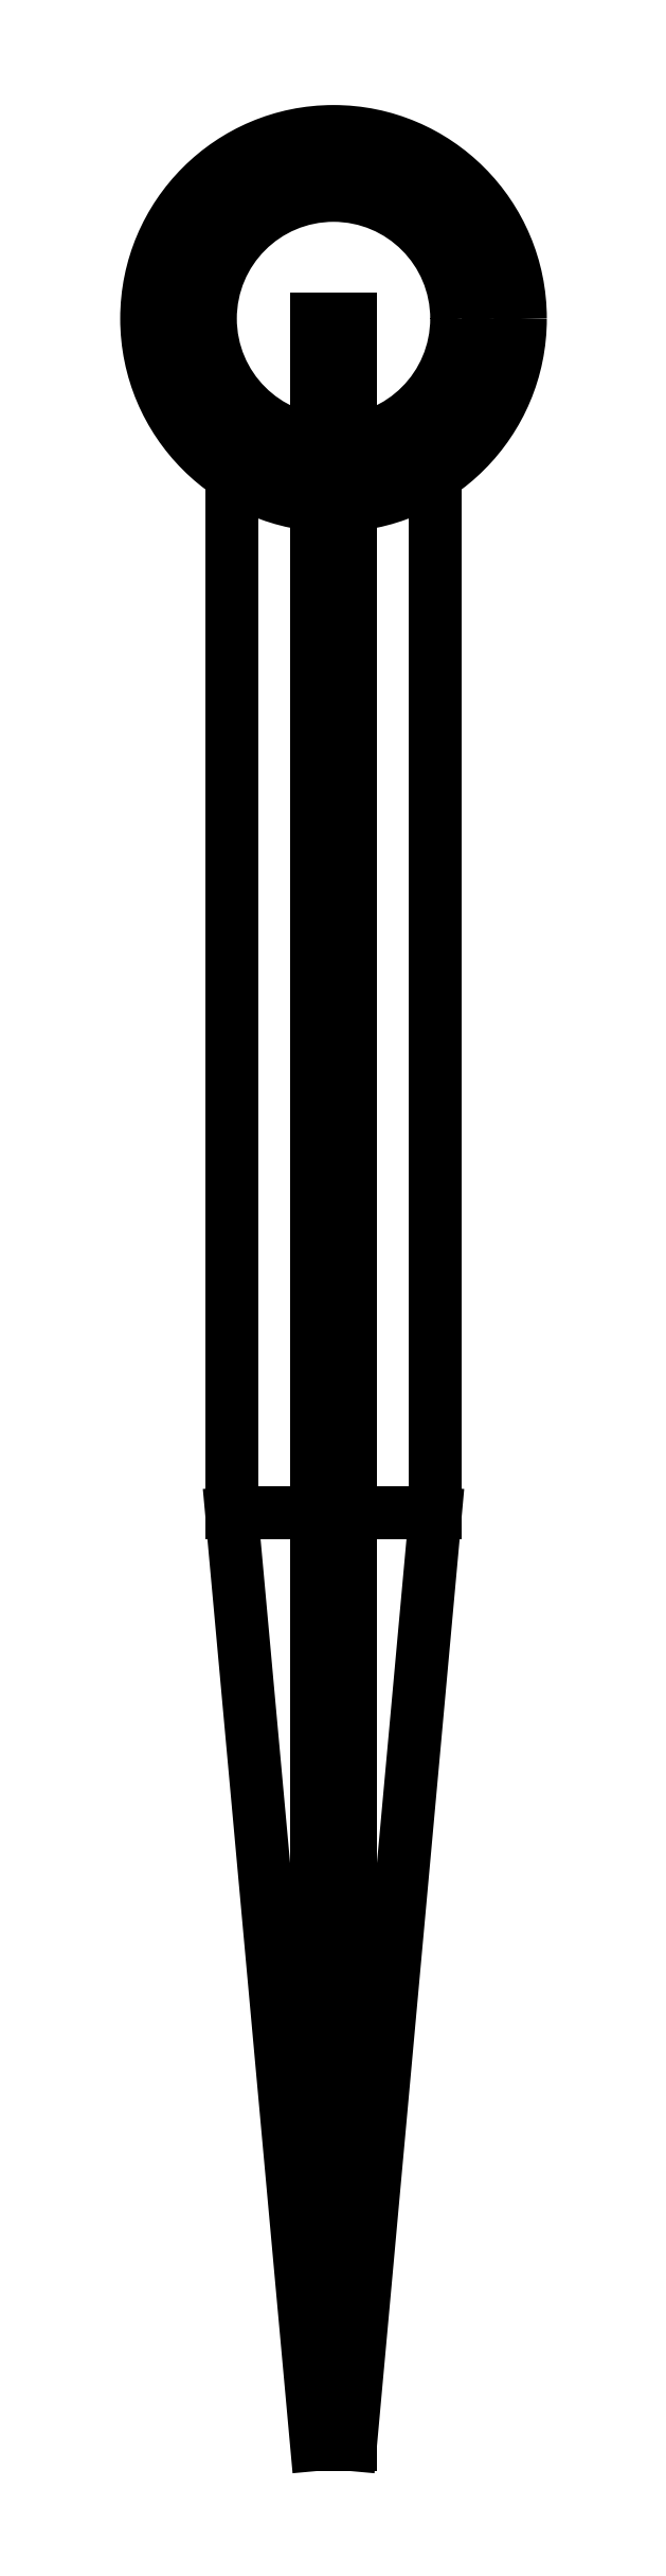
<metadata>
{"format":"dxf","ext":"dxf","renderer":"ezdxf+matplotlib","layout":"modelspace","background":"white","min_lineweight":24,"dpi":150}
</metadata>
<code>
0
SECTION
2
ENTITIES
0
CIRCLE
8
0
10
-1.457e-15
20
125
30
0
40
7.25
210
0
220
0
230
1
0
CIRCLE
8
0
10
-1.457e-15
20
125
30
0
40
11
210
0
220
0
230
1
0
LWPOLYLINE
8
0
90
4
70
1
43
0
10
-1
20
0
10
1
20
0
10
1
20
125
10
-1
20
125
0
LINE
8
0
10
-1
20
0
30
0
11
-6
21
54.77
31
0
0
LINE
8
0
10
-6
20
54.77
30
0
11
-1
21
54.77
31
0
0
LINE
8
0
10
-6
20
54.77
30
0
11
-6
21
118.1
31
0
0
CIRCLE
8
0
10
-1.457e-15
20
125
30
0
40
9.125
210
0
220
0
230
1
0
LINE
8
0
10
1
20
0
30
0
11
6
21
54.77
31
0
0
LINE
8
0
10
6
20
54.77
30
0
11
1
21
54.77
31
0
0
LINE
8
0
10
6
20
54.77
30
0
11
6
21
118.1
31
0
0
ENDSEC
0
EOF

</code>
